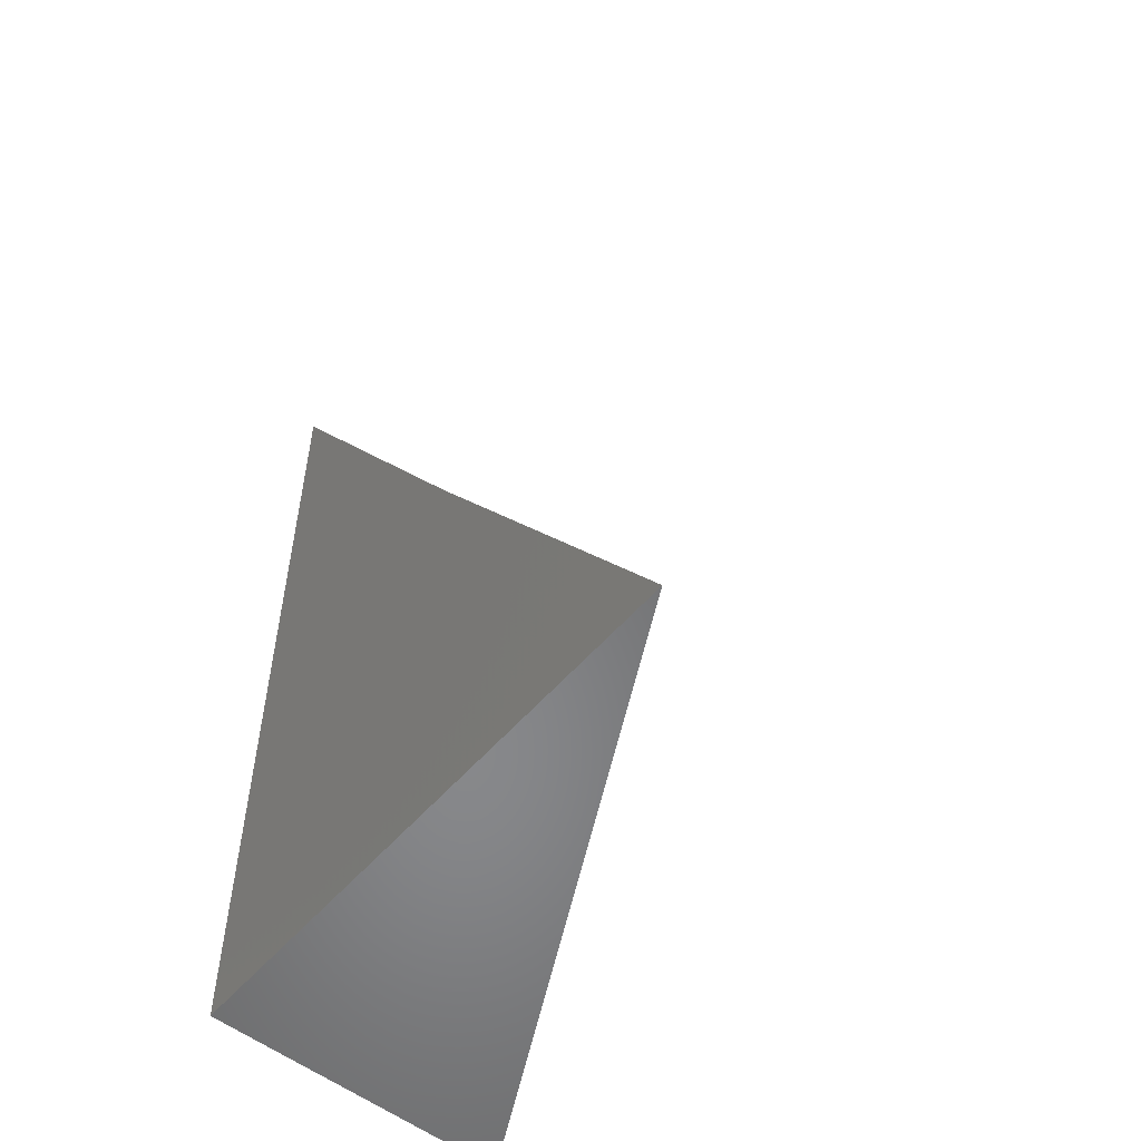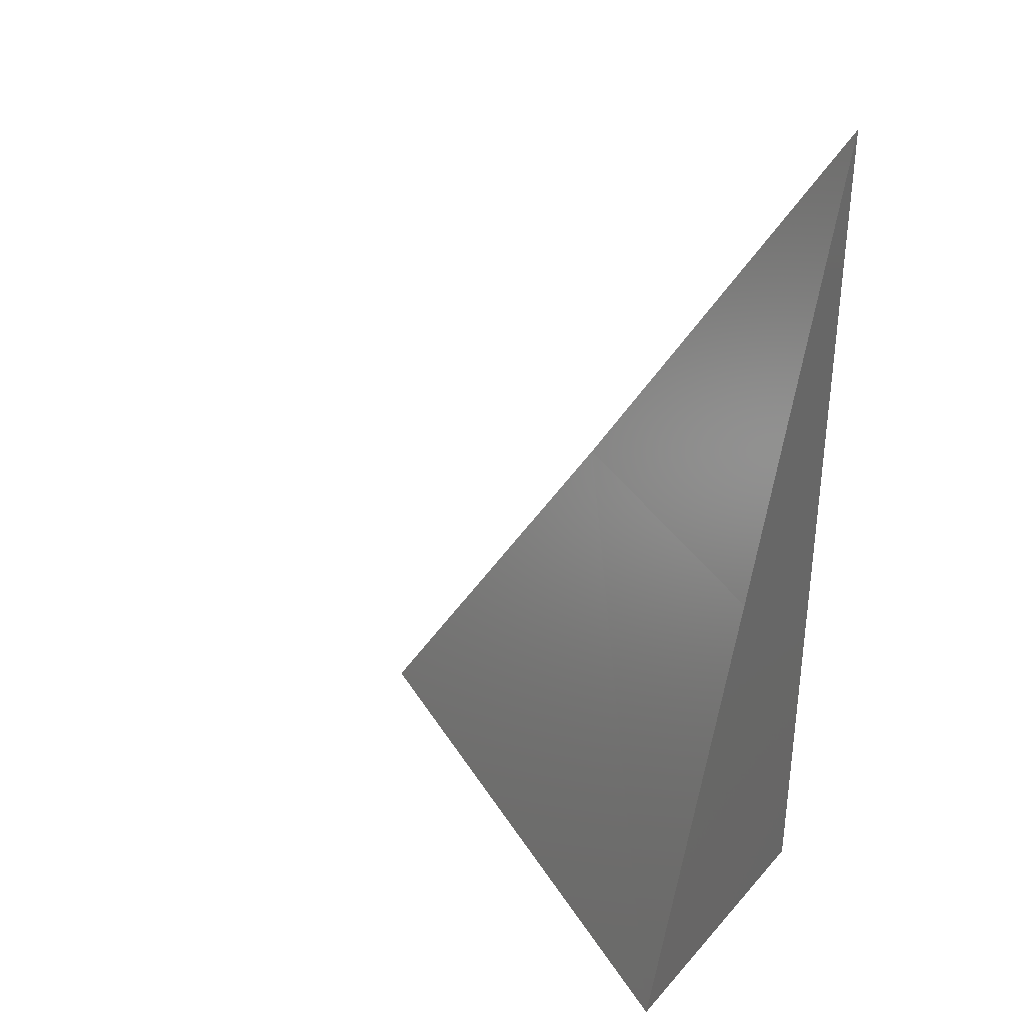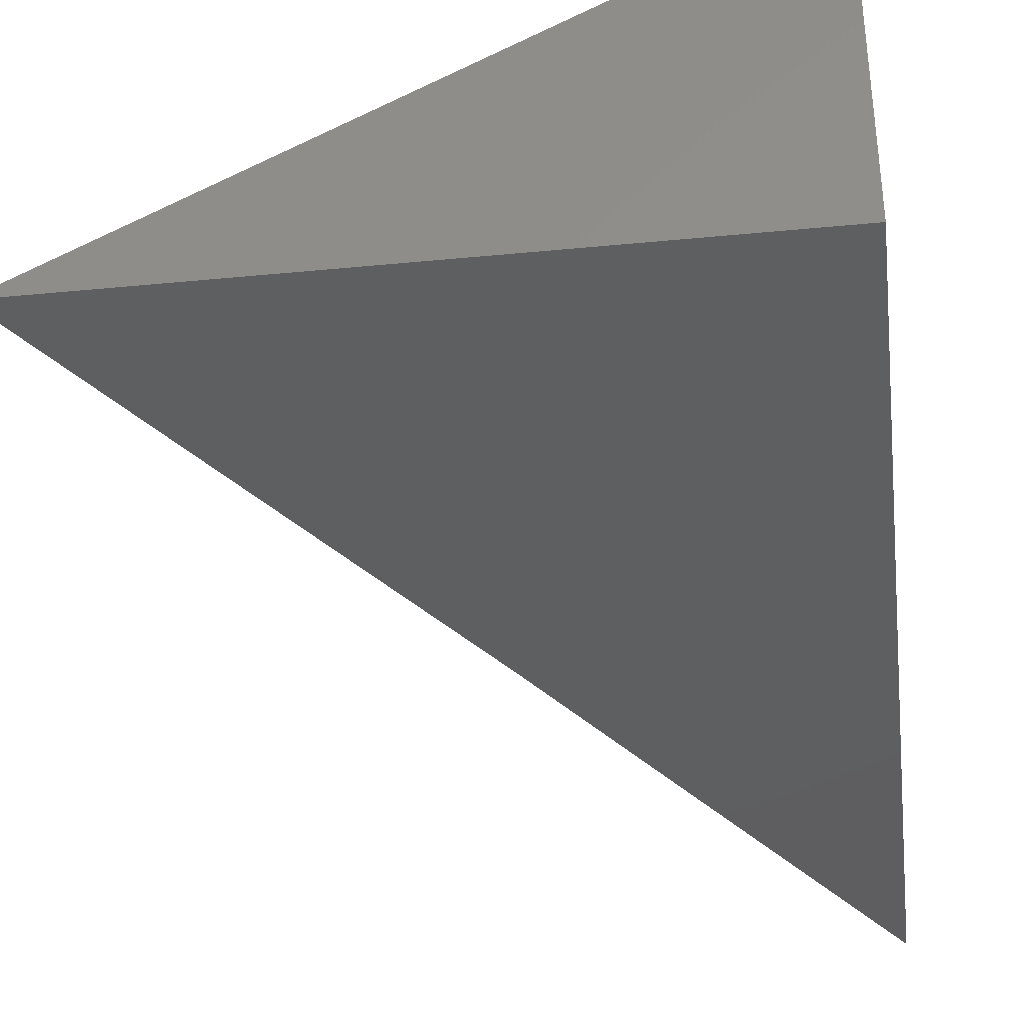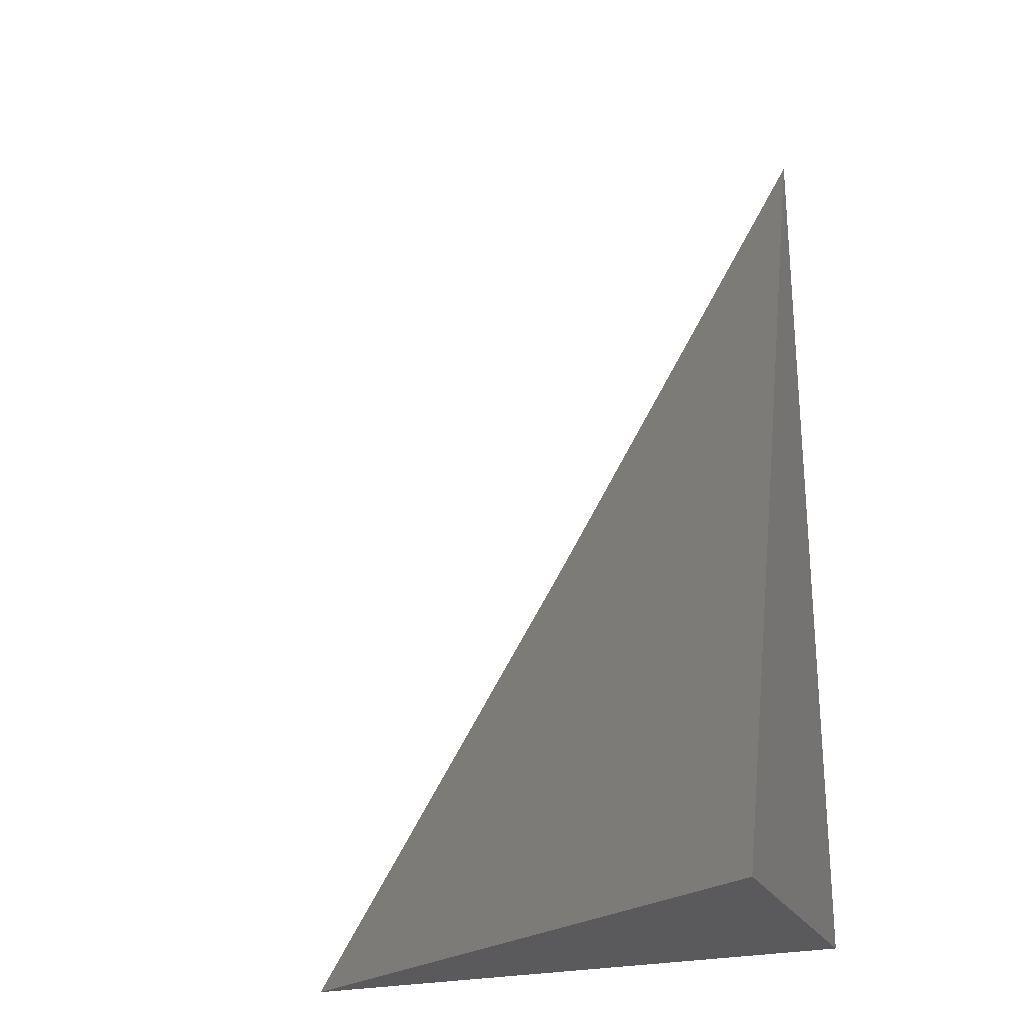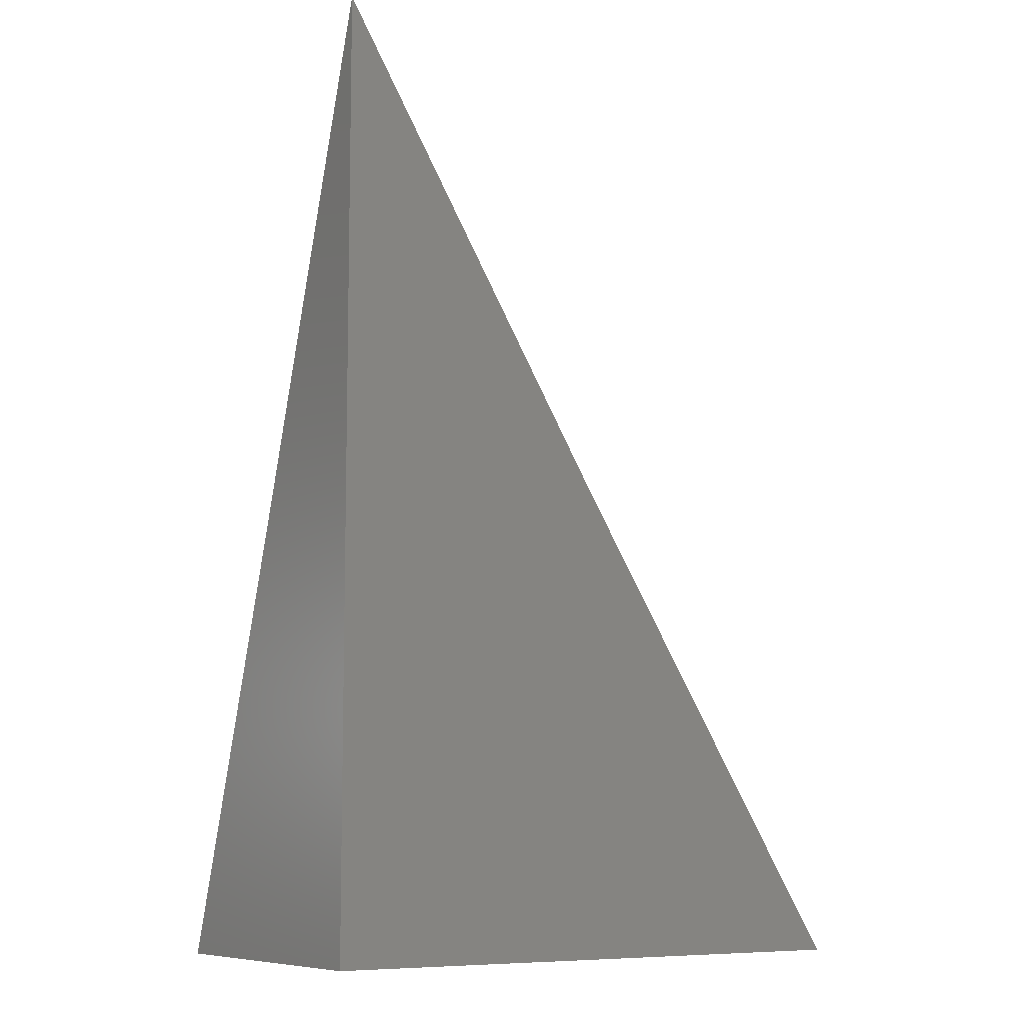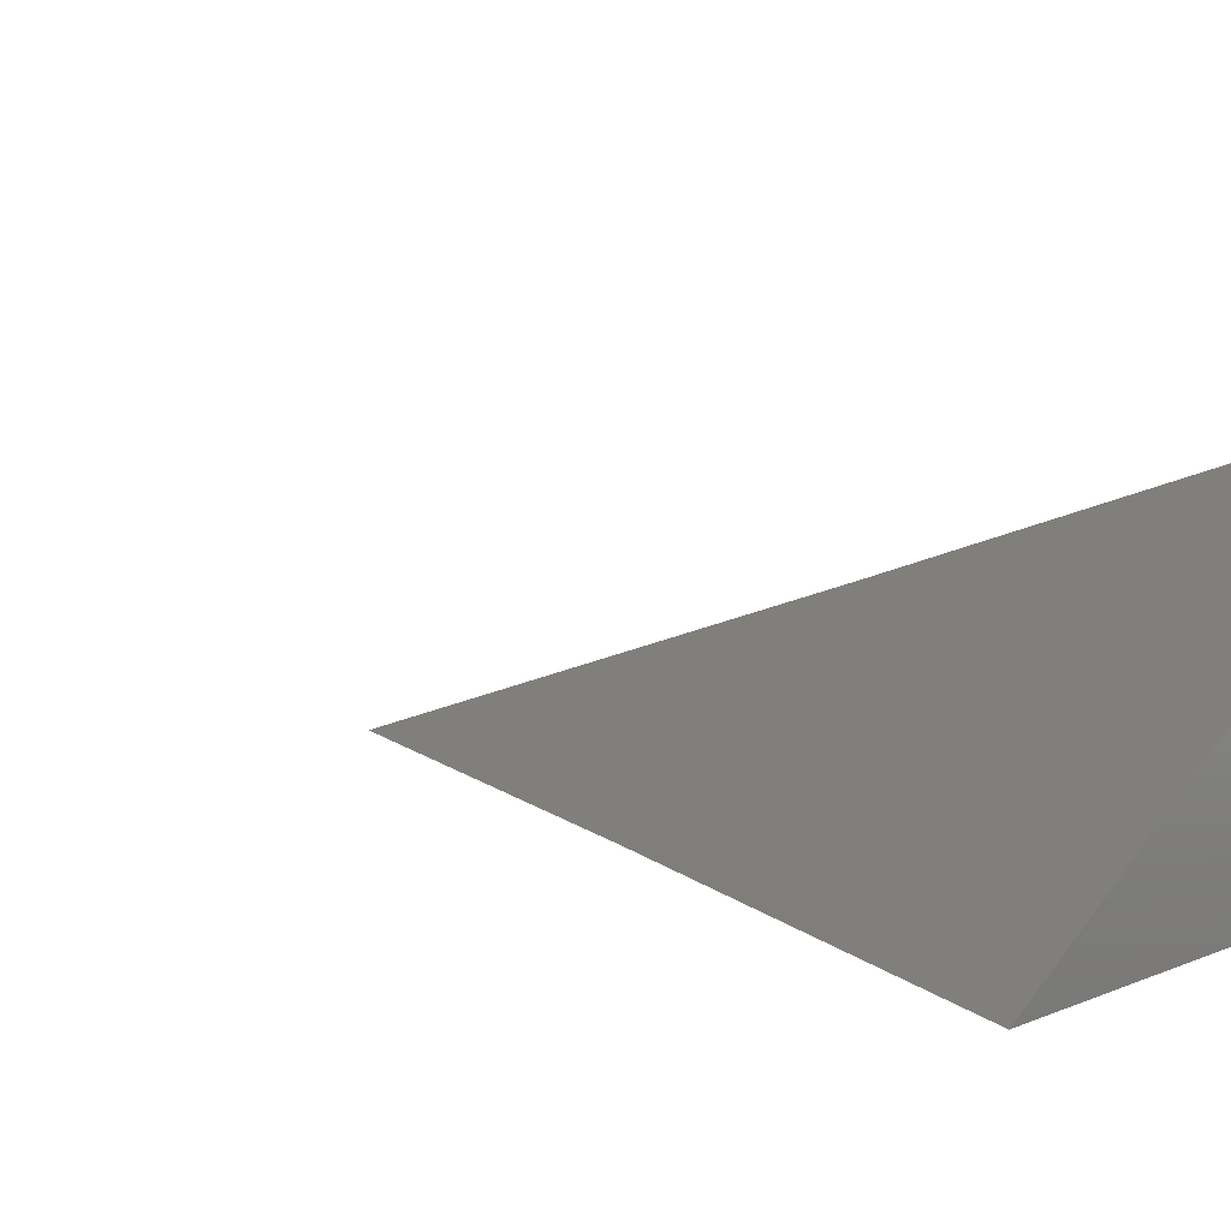
<metadata>
{"format":"stl","ext":"stl","renderer":"f3d","projection":"perspective","resolution":1024,"background":"white","views":[{"elev":-54.5,"azim":-129.6,"up":"+Y"},{"elev":35.0,"azim":35.3,"up":"+Y"},{"elev":-36.8,"azim":7.2,"up":"+Z"},{"elev":-24.7,"azim":22.0,"up":"+Y"},{"elev":-8.7,"azim":146.5,"up":"+Y"},{"elev":6.6,"azim":-53.1,"up":"+Z"}]}
</metadata>
<code>
# stl→obj: 6 verts, 8 faces
v 5 -2.869 -10
v 4.96 -2.935 -10
v 5 -2.935 -9.979
v 5 -3 -9.957
v 4.919 -3 -10
v 5 -3 -10
f 1 2 3
f 3 2 4
f 4 2 5
f 4 5 6
f 5 2 6
f 6 2 1
f 1 3 6
f 6 3 4

</code>
